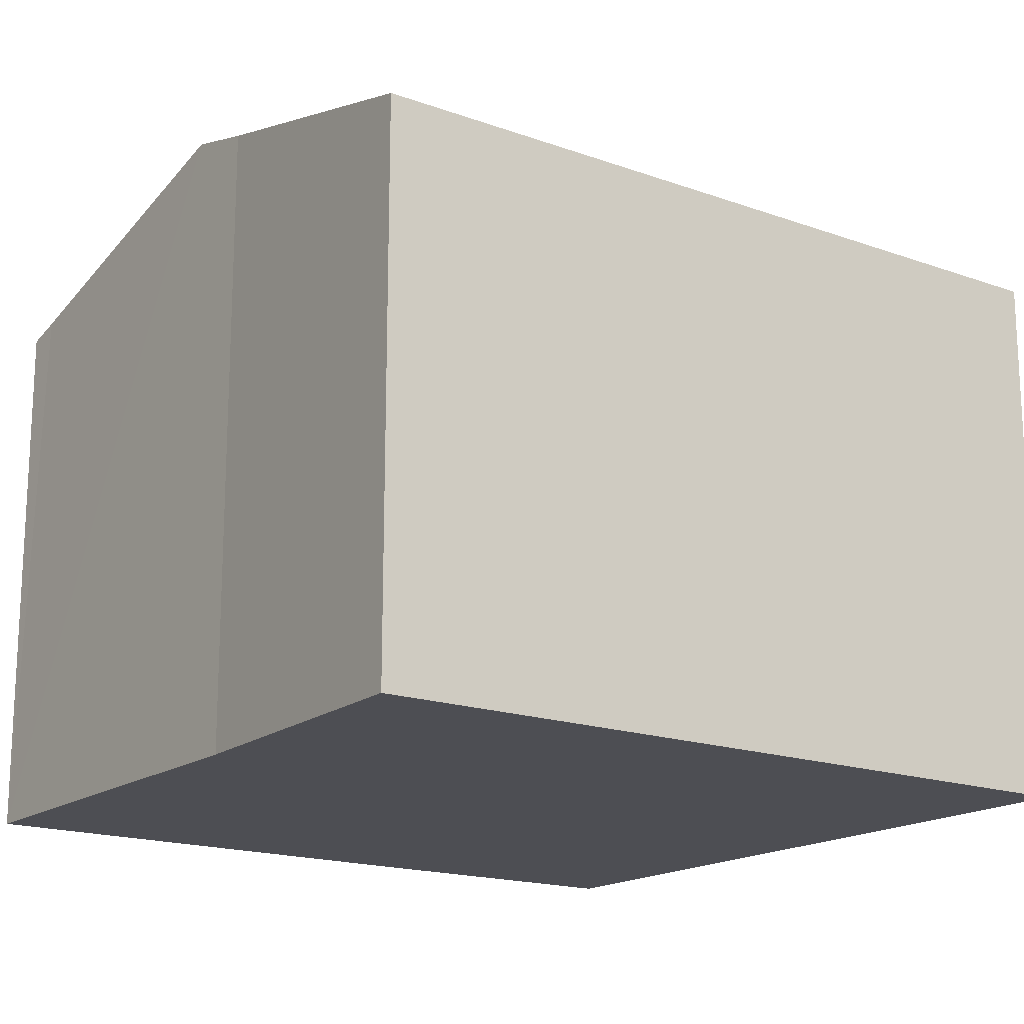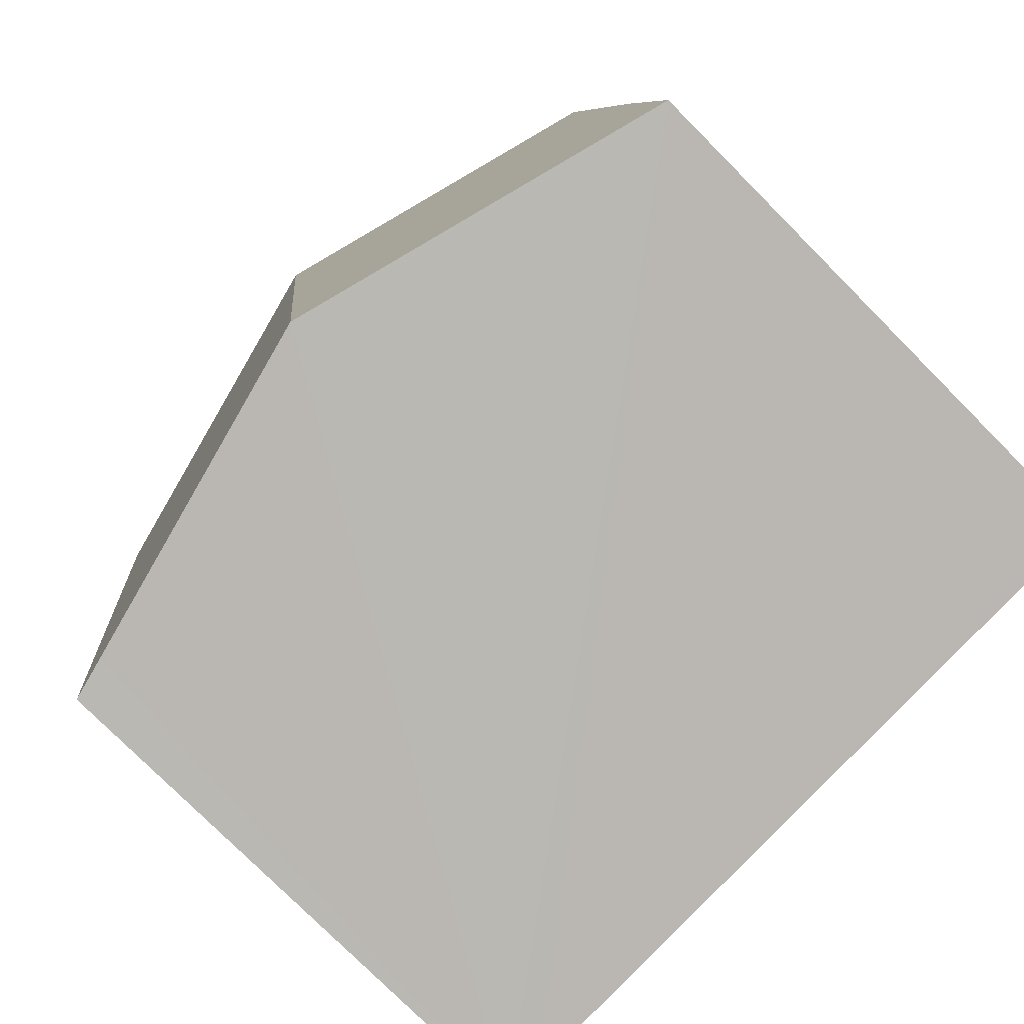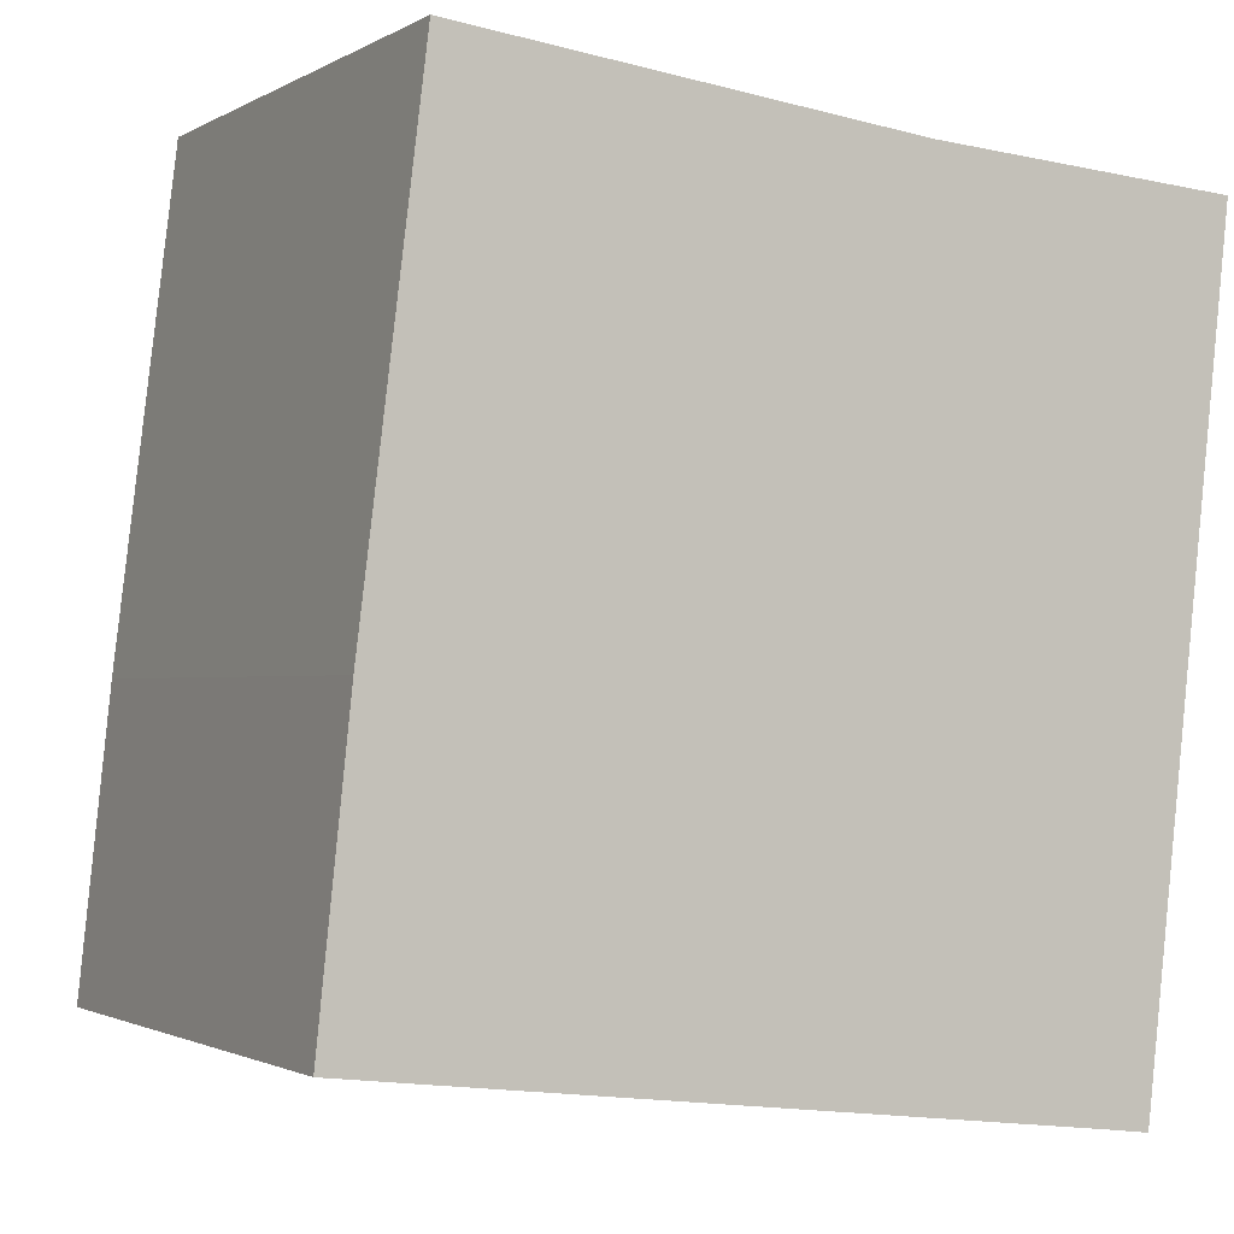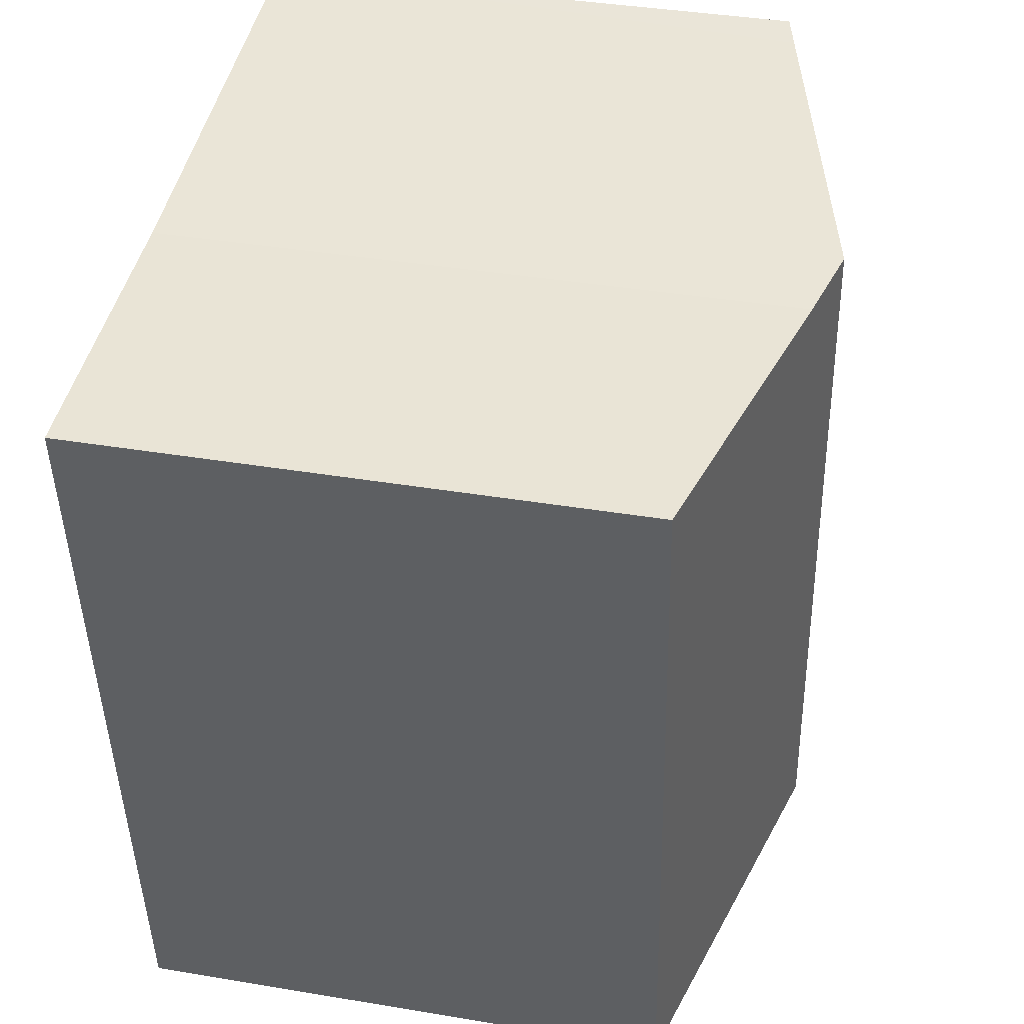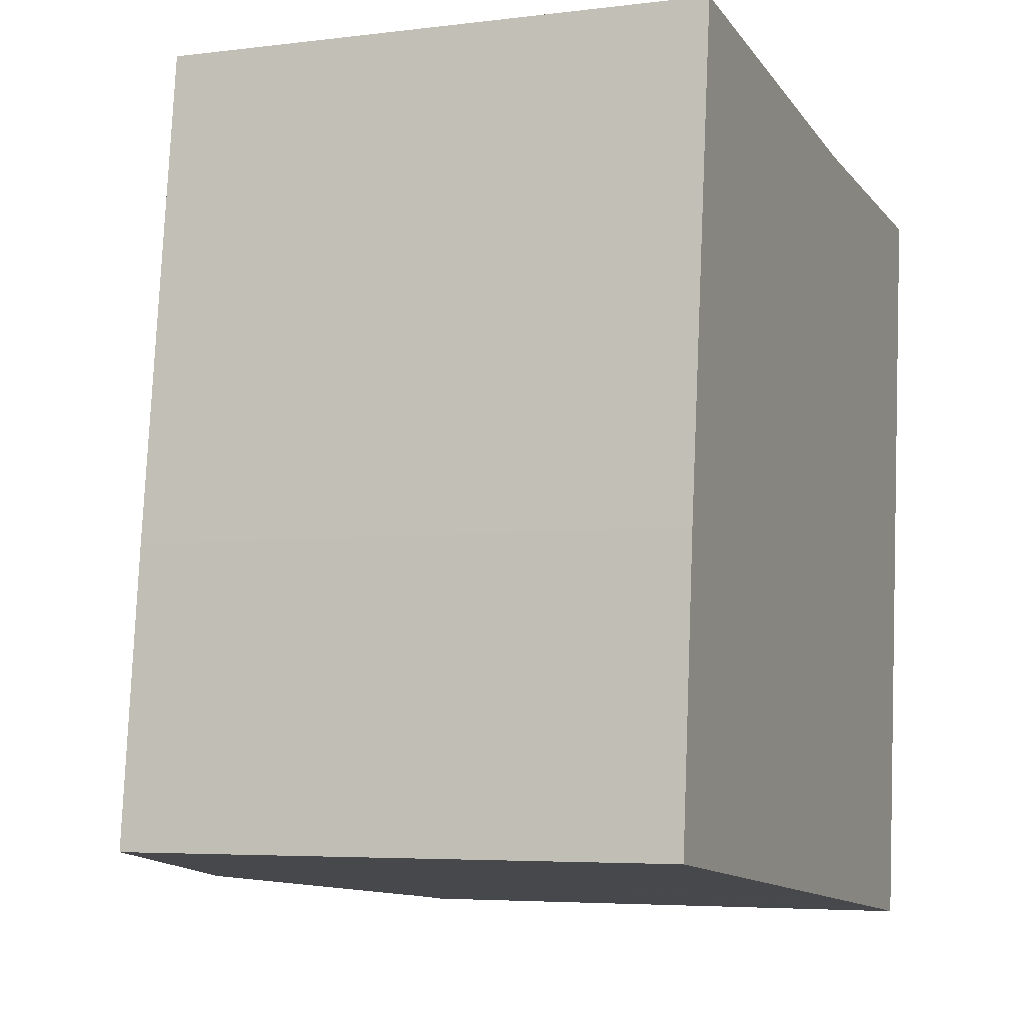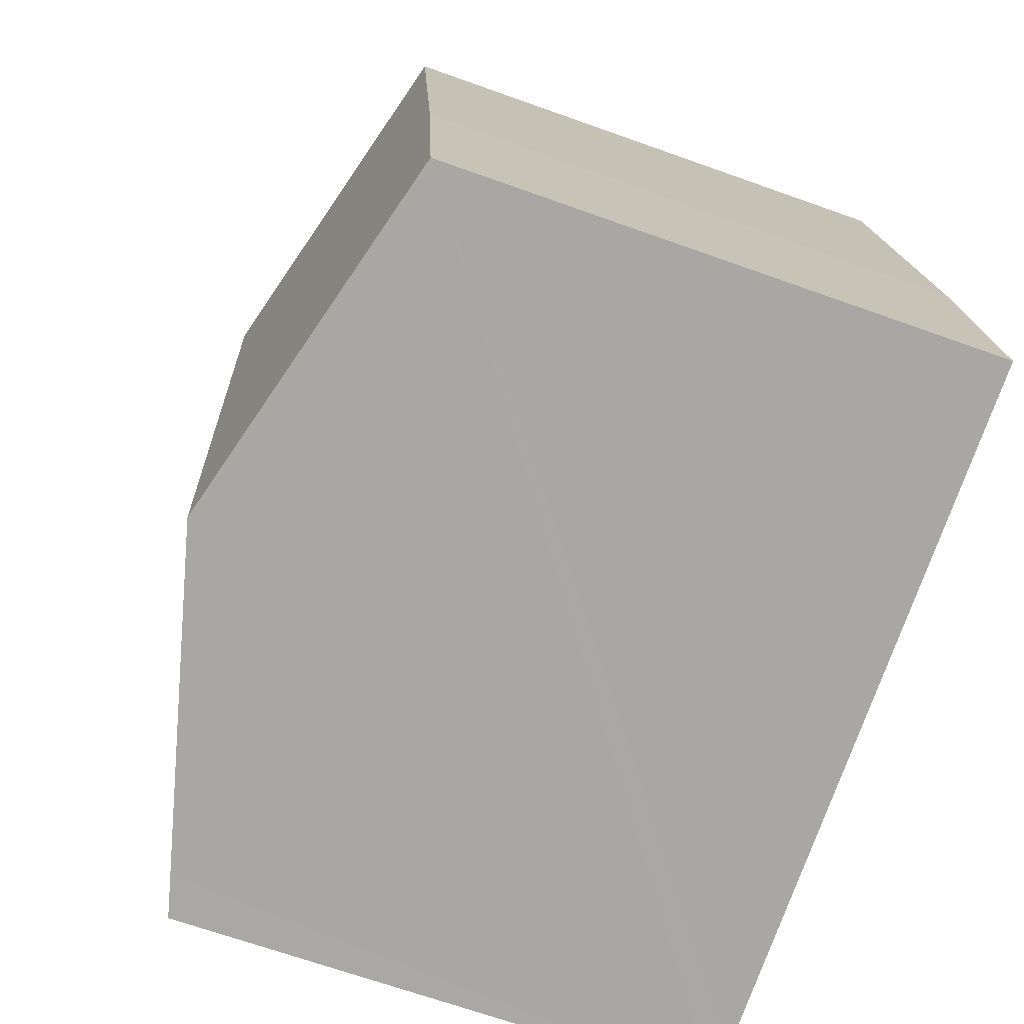
<metadata>
{"format":"obj","ext":"obj","renderer":"f3d","projection":"perspective","resolution":1024,"background":"white","views":[{"elev":-17.3,"azim":60.8,"up":"+Y"},{"elev":-77.0,"azim":-135.2,"up":"+Z"},{"elev":-1.5,"azim":-27.9,"up":"+Z"},{"elev":38.8,"azim":101.9,"up":"+Z"},{"elev":-4.9,"azim":-68.1,"up":"+Z"},{"elev":-67.9,"azim":-109.7,"up":"+Z"}]}
</metadata>
<code>
v  9.354 7.422 -1.126
v  10.55 7.274 4.496
v  9.908 7.273 -1.198
v  11.09 7.273 9.287
v  7.113 8.337 9.583
v  4.942 8.608 -0.595
v  6.103 8.608 9.703
v  1.201 7.291 10.29
v  0 7.28 4.458e-16
v  0.403 7.273 3.826
v  1.685 7.421 10.23
v  9.908 7.336e-17 -1.198
v  9.354 6.895e-17 -1.126
v  4.942 3.643e-17 -0.595
v  0 0 0
v  0.403 -2.343e-16 3.826
v  1.201 -6.301e-16 10.29
v  6.103 -5.941e-16 9.703
v  7.113 -5.868e-16 9.583
v  1.685 -6.262e-16 10.23
v  11.09 -5.687e-16 9.287
v  10.55 -2.753e-16 4.496
g defaultobject
f 1 2 3
f 2 1 4
f 4 1 5
f 5 1 6
f 5 6 7
f 8 9 10
f 9 8 11
f 9 11 6
f 6 11 7
f 12 1 3
f 1 12 6
f 6 12 9
f 9 12 13
f 9 13 14
f 9 14 15
f 15 10 9
f 10 15 16
f 10 17 8
f 17 10 16
f 17 11 8
f 11 17 7
f 7 17 5
f 5 17 18
f 5 18 19
f 18 17 20
f 19 4 5
f 4 19 21
f 2 12 3
f 12 2 4
f 12 4 22
f 22 4 21
f 16 20 17
f 20 16 18
f 18 16 15
f 18 15 14
f 18 14 19
f 19 14 21
f 21 14 13
f 21 13 22
f 22 13 12

</code>
